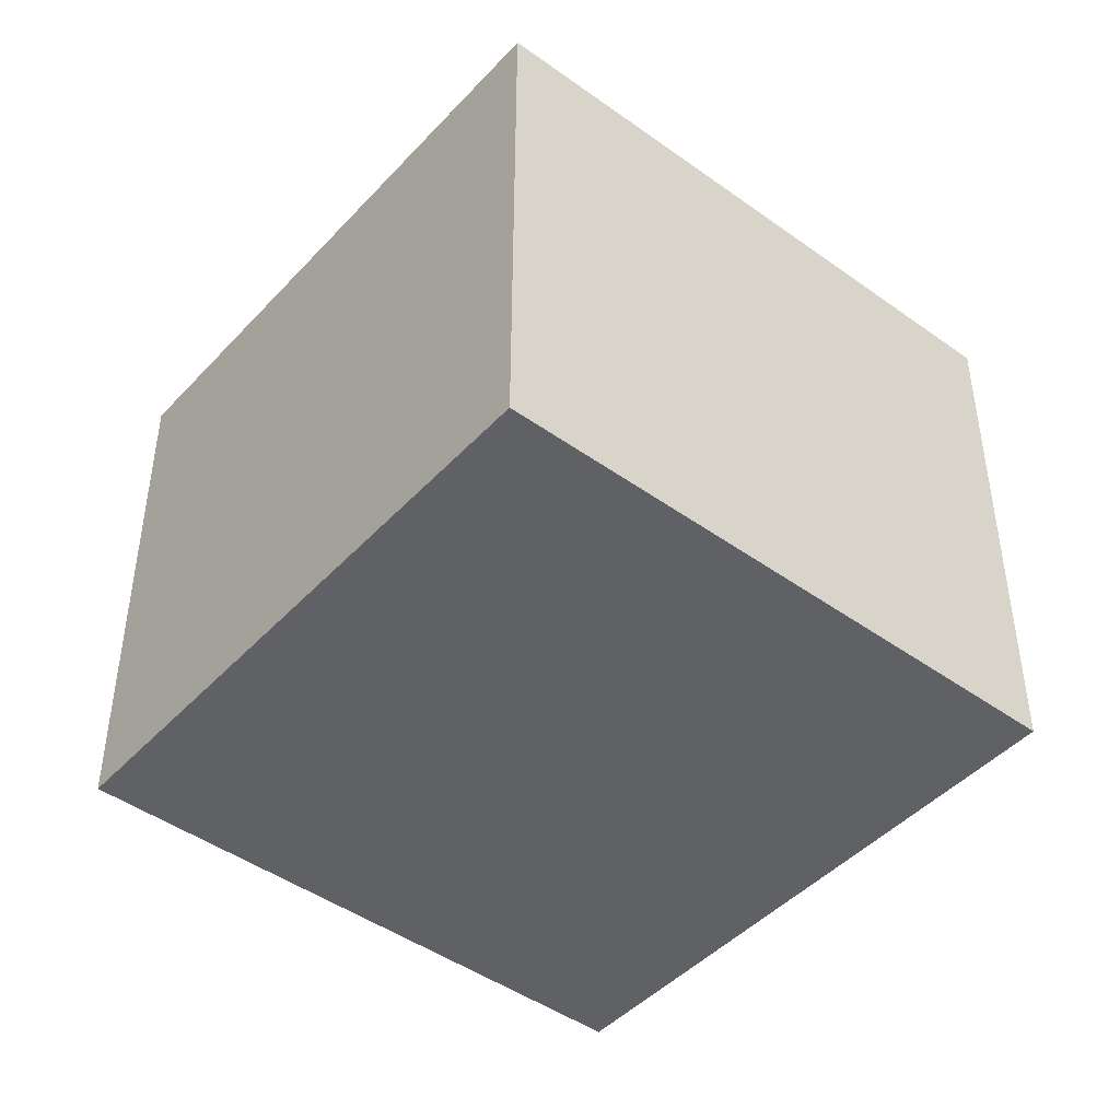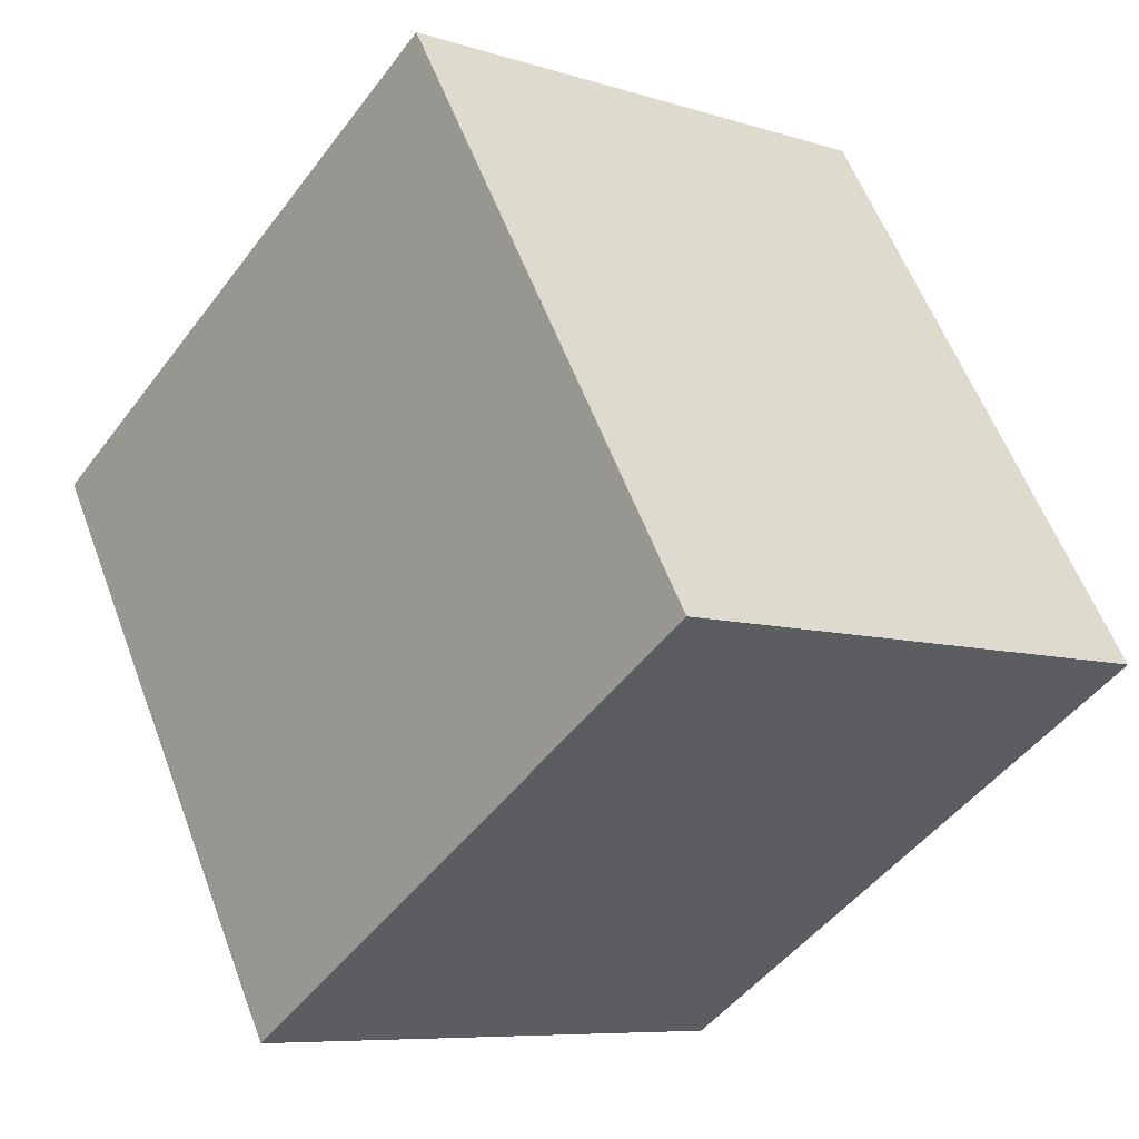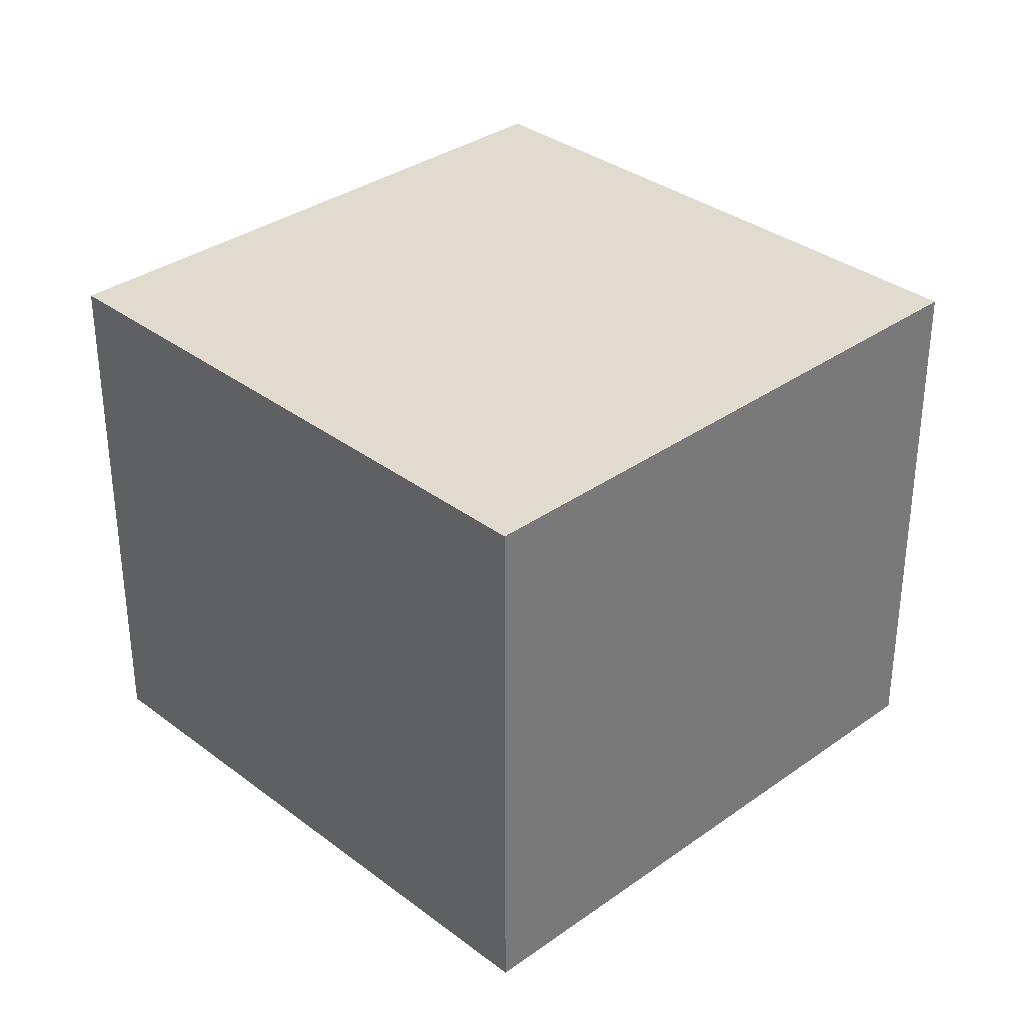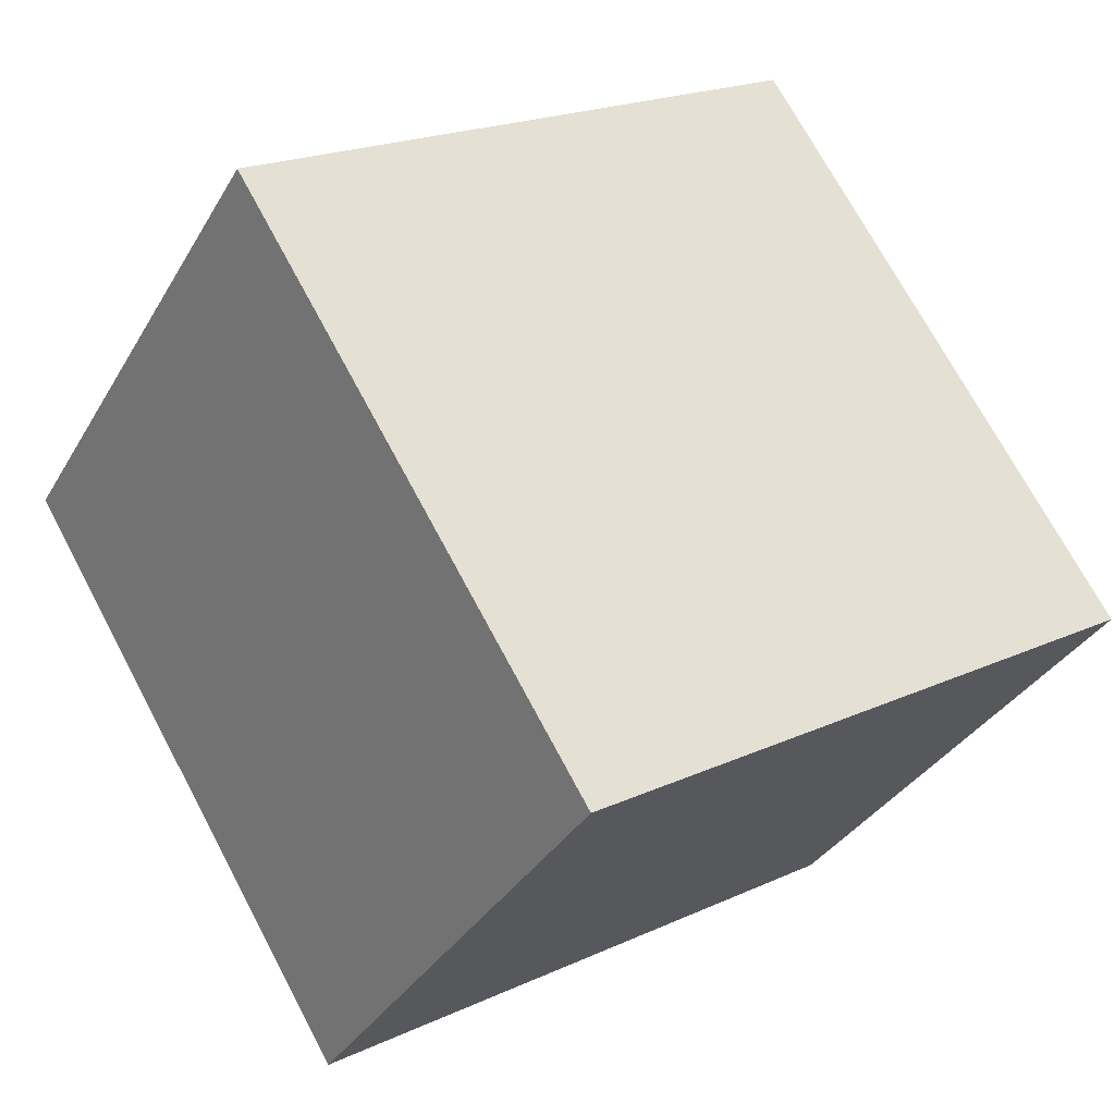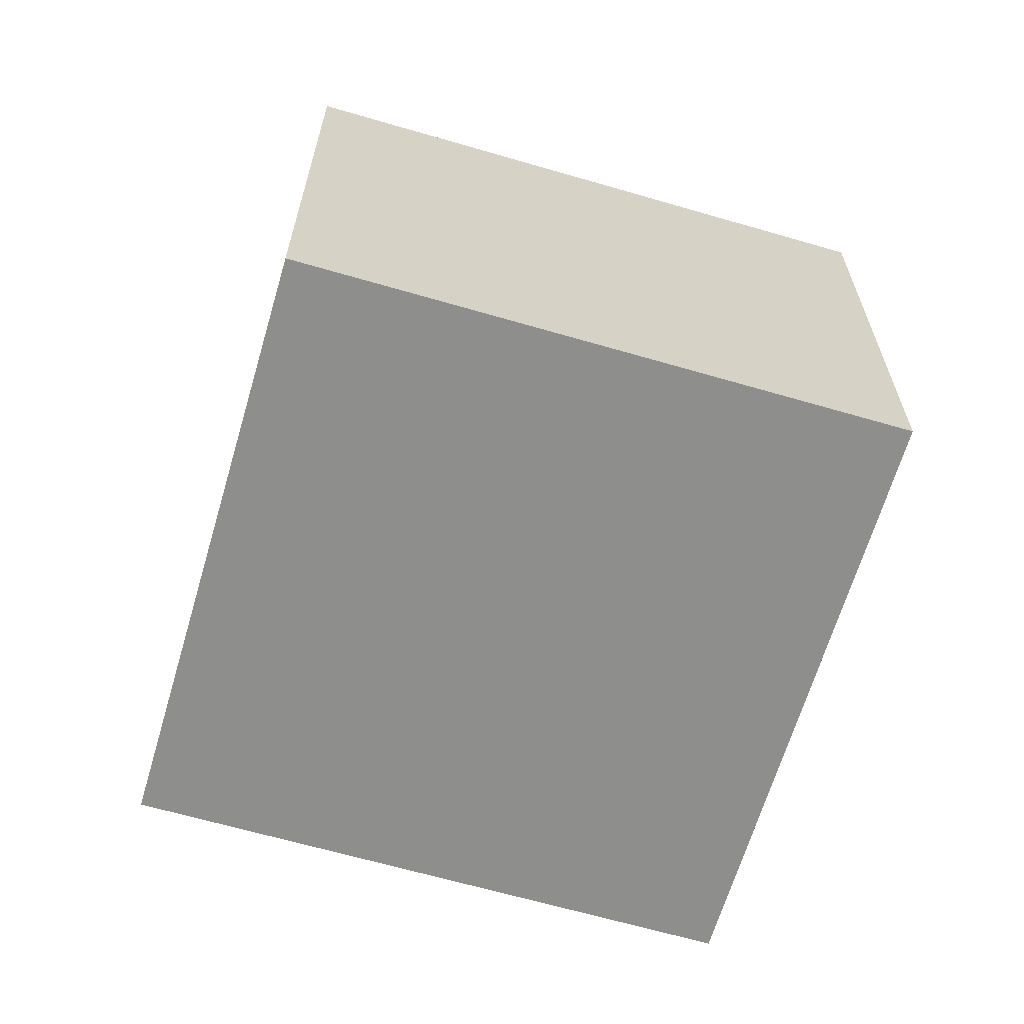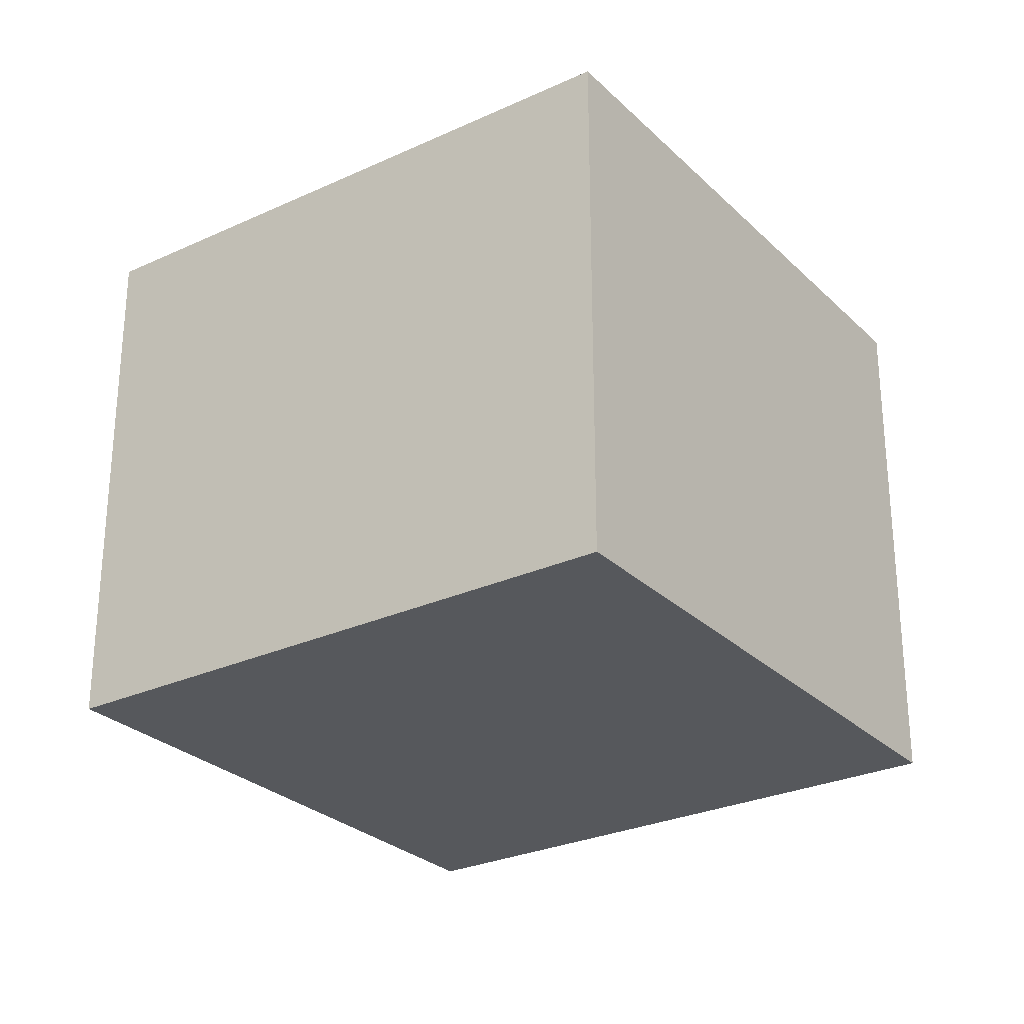
<metadata>
{"format":"obj","ext":"obj","renderer":"f3d","projection":"perspective","resolution":1024,"background":"white","views":[{"elev":-45.4,"azim":171.9,"up":"+Z"},{"elev":-7.7,"azim":48.1,"up":"+Y"},{"elev":33.7,"azim":77.4,"up":"+Z"},{"elev":-33.9,"azim":-26.1,"up":"+Y"},{"elev":-64.9,"azim":-164.8,"up":"+Z"},{"elev":-27.7,"azim":156.7,"up":"+Z"}]}
</metadata>
<code>
v 2.45 0.9741 5.8
v 2.085 1.569 5.8
v 1.49 1.204 5.8
v 1.855 0.6087 5.8
v 2.45 0.9741 6.4
v 2.085 1.569 6.4
v 1.49 1.204 6.4
v 1.855 0.6087 6.4
o Object
f 1 2 3
f 1 3 4
f 5 6 7
f 5 7 8
f 1 2 6
f 1 6 5
f 2 3 7
f 2 7 6
f 3 4 8
f 3 8 7
f 4 1 5
f 4 5 8

</code>
